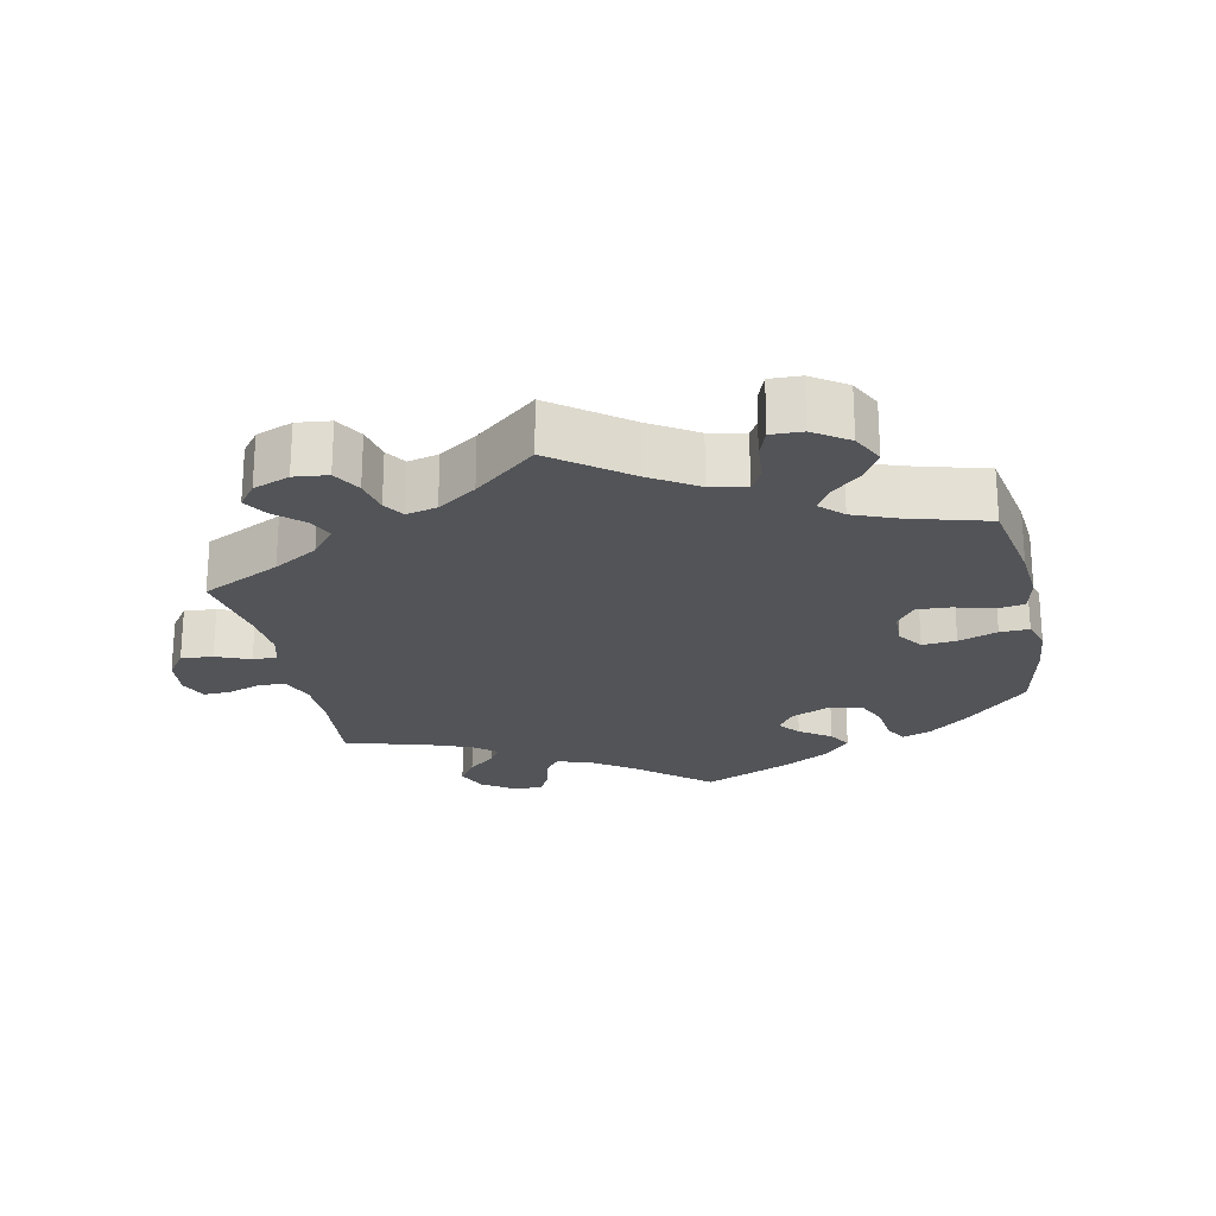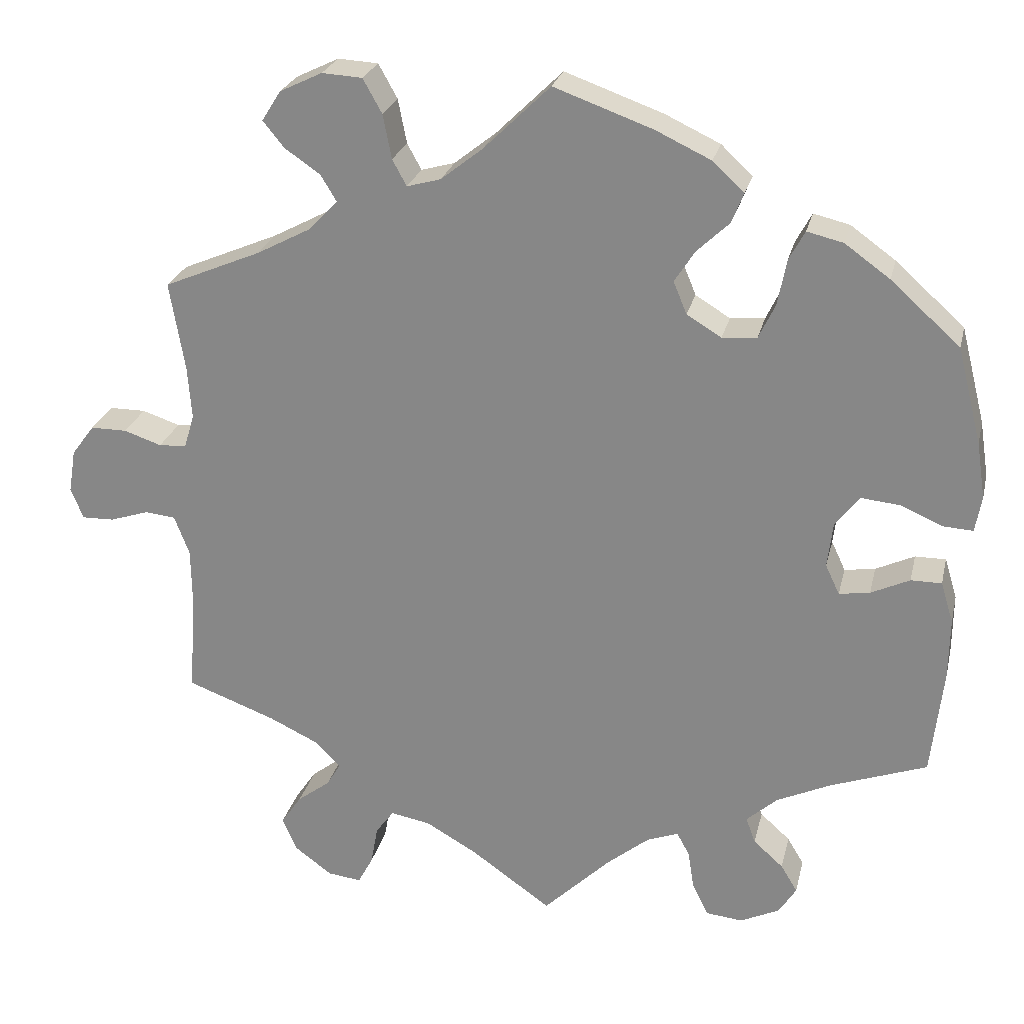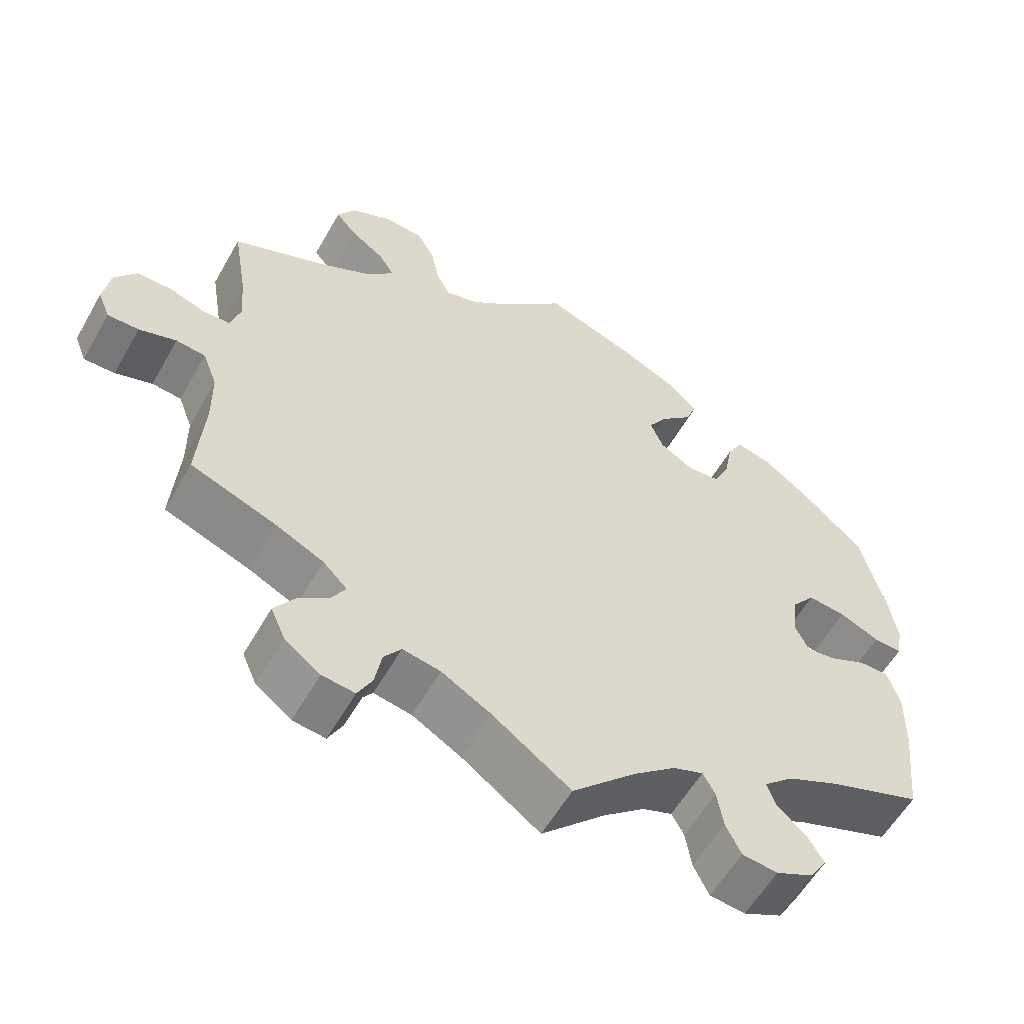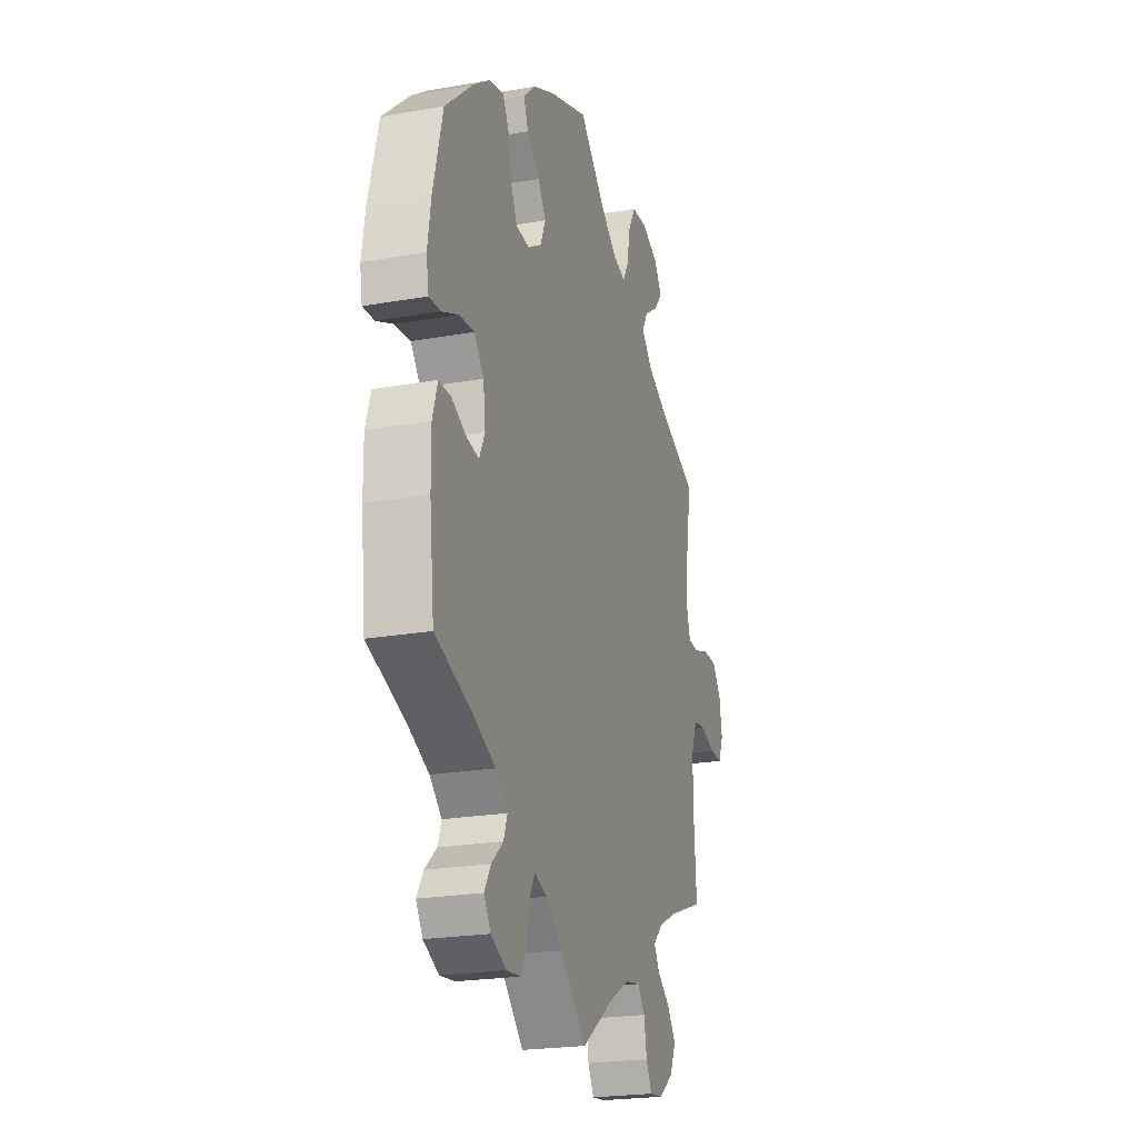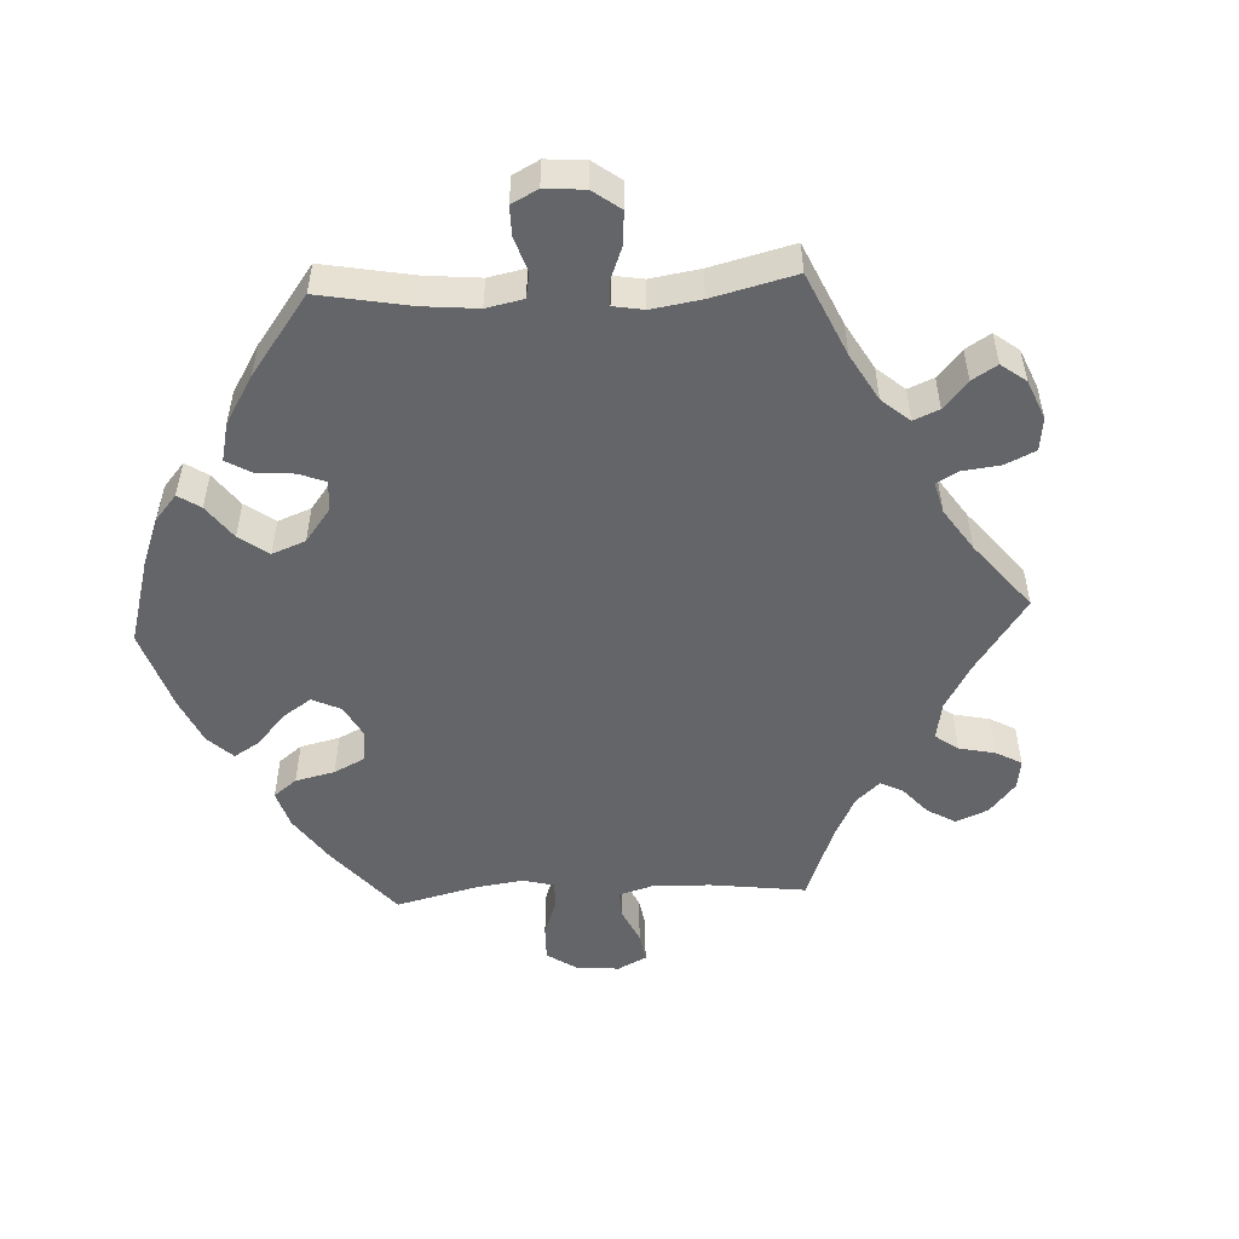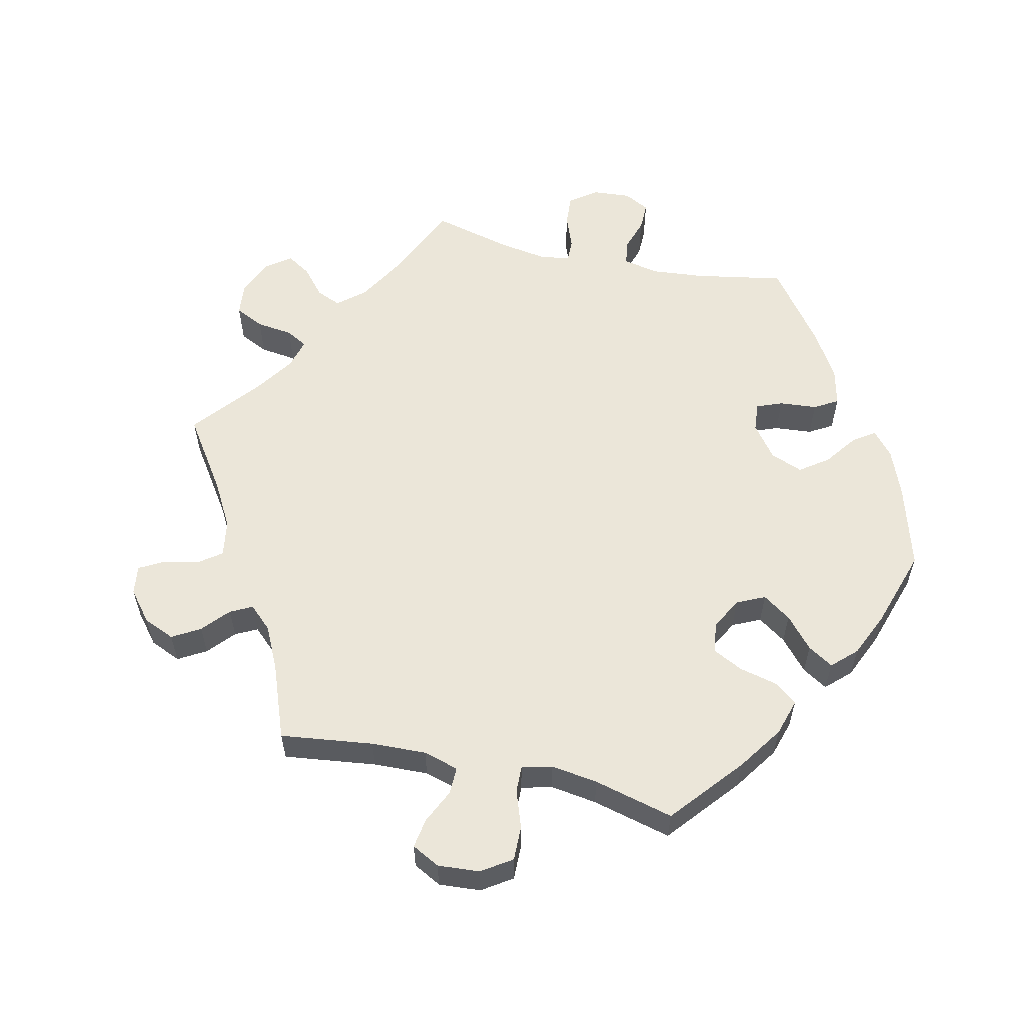
<metadata>
{"format":"obj","ext":"obj","renderer":"f3d","projection":"perspective","resolution":1024,"background":"white","views":[{"elev":-23.1,"azim":-47.9,"up":"+Y"},{"elev":24.9,"azim":13.0,"up":"+Z"},{"elev":-57.6,"azim":-29.4,"up":"+Z"},{"elev":-22.5,"azim":106.9,"up":"+Z"},{"elev":-51.5,"azim":152.8,"up":"+Y"},{"elev":57.6,"azim":-17.4,"up":"+Y"}]}
</metadata>
<code>
v -0.103 0.07 -0.505
v -0.168 0.07 -0.468
v -0.218 0.07 -0.459
v -0.241 0.07 -0.49
v -0.25 0.07 -0.54
v -0.269 0.07 -0.576
v -0.312 0.07 -0.571
v -0.359 0.07 -0.536
v -0.378 0.07 -0.493
v -0.352 0.07 -0.455
v -0.31 0.07 -0.423
v -0.292 0.07 -0.393
v -0.324 0.07 -0.361
v -0.387 0.07 -0.331
v -0.5 0.07 -0.289
v -0.491 0.07 -0.164
v -0.492 0.07 -0.09
v -0.511 0.07 -0.04
v -0.55 0.07 -0.036
v -0.599 0.07 -0.052
v -0.64 0.07 -0.053
v -0.656 0.07 -0.014
v -0.647 0.07 0.041
v -0.618 0.07 0.08
v -0.572 0.07 0.08
v -0.524 0.07 0.064
v -0.489 0.07 0.066
v -0.476 0.07 0.109
v -0.481 0.07 0.176
v -0.5 0.07 0.289
v -0.377 0.07 0.341
v -0.307 0.07 0.378
v -0.271 0.07 0.416
v -0.291 0.07 0.449
v -0.336 0.07 0.48
v -0.363 0.07 0.513
v -0.339 0.07 0.551
v -0.285 0.07 0.577
v -0.234 0.07 0.574
v -0.21 0.07 0.531
v -0.199 0.07 0.475
v -0.181 0.07 0.442
v -0.138 0.07 0.454
v -0.085 0.07 0.496
v -0.001 0.07 0.578
v 0.124 0.07 0.533
v 0.194 0.07 0.5
v 0.234 0.07 0.463
v 0.219 0.07 0.425
v 0.178 0.07 0.386
v 0.152 0.07 0.346
v 0.169 0.07 0.305
v 0.213 0.07 0.278
v 0.257 0.07 0.282
v 0.278 0.07 0.326
v 0.289 0.07 0.384
v 0.309 0.07 0.421
v 0.355 0.07 0.41
v 0.412 0.07 0.369
v 0.5 0.07 0.29
v 0.531 0.07 0.168
v 0.542 0.07 0.097
v 0.534 0.07 0.052
v 0.497 0.07 0.054
v 0.444 0.07 0.077
v 0.394 0.07 0.082
v 0.363 0.07 0.043
v 0.356 0.07 -0.015
v 0.374 0.07 -0.053
v 0.413 0.07 -0.047
v 0.462 0.07 -0.024
v 0.501 0.07 -0.024
v 0.517 0.07 -0.076
v 0.516 0.07 -0.154
v 0.501 0.07 -0.289
v 0.379 0.07 -0.333
v 0.31 0.07 -0.365
v 0.271 0.07 -0.4
v 0.283 0.07 -0.433
v 0.321 0.07 -0.467
v 0.342 0.07 -0.502
v 0.32 0.07 -0.537
v 0.27 0.07 -0.561
v 0.223 0.07 -0.556
v 0.203 0.07 -0.515
v 0.195 0.07 -0.465
v 0.179 0.07 -0.436
v 0.139 0.07 -0.451
v 0.085 0.07 -0.495
v 0 0.07 -0.578
v -0.103 0 -0.505
v -0.168 0 -0.468
v -0.218 0 -0.459
v -0.241 0 -0.49
v -0.25 0 -0.54
v -0.269 0 -0.576
v -0.312 0 -0.571
v -0.359 0 -0.536
v -0.378 0 -0.493
v -0.352 0 -0.455
v -0.31 0 -0.423
v -0.292 0 -0.393
v -0.324 0 -0.361
v -0.387 0 -0.331
v -0.5 0 -0.289
v -0.491 0 -0.164
v -0.492 0 -0.09
v -0.511 0 -0.04
v -0.55 0 -0.036
v -0.599 0 -0.052
v -0.64 0 -0.053
v -0.656 0 -0.014
v -0.647 0 0.041
v -0.618 0 0.08
v -0.572 0 0.08
v -0.524 0 0.064
v -0.489 0 0.066
v -0.476 0 0.109
v -0.481 0 0.176
v -0.5 0 0.289
v -0.377 0 0.341
v -0.307 0 0.378
v -0.271 0 0.416
v -0.291 0 0.449
v -0.336 0 0.48
v -0.363 0 0.513
v -0.339 0 0.551
v -0.285 0 0.577
v -0.234 0 0.574
v -0.21 0 0.531
v -0.199 0 0.475
v -0.181 0 0.442
v -0.138 0 0.454
v -0.085 0 0.496
v -0.001 0 0.578
v 0.124 0 0.533
v 0.194 0 0.5
v 0.234 0 0.463
v 0.219 0 0.425
v 0.178 0 0.386
v 0.152 0 0.346
v 0.169 0 0.305
v 0.213 0 0.278
v 0.257 0 0.282
v 0.278 0 0.326
v 0.289 0 0.384
v 0.309 0 0.421
v 0.355 0 0.41
v 0.412 0 0.369
v 0.5 0 0.29
v 0.531 0 0.168
v 0.542 0 0.097
v 0.534 0 0.052
v 0.497 0 0.054
v 0.444 0 0.077
v 0.394 0 0.082
v 0.363 0 0.043
v 0.356 0 -0.015
v 0.374 0 -0.053
v 0.413 0 -0.047
v 0.462 0 -0.024
v 0.501 0 -0.024
v 0.517 0 -0.076
v 0.516 0 -0.154
v 0.501 0 -0.289
v 0.379 0 -0.333
v 0.31 0 -0.365
v 0.271 0 -0.4
v 0.283 0 -0.433
v 0.321 0 -0.467
v 0.342 0 -0.502
v 0.32 0 -0.537
v 0.27 0 -0.561
v 0.223 0 -0.556
v 0.203 0 -0.515
v 0.195 0 -0.465
v 0.179 0 -0.436
v 0.139 0 -0.451
v 0.085 0 -0.495
v 0 0 -0.578
f 89 90 1
f 88 89 1 2
f 87 88 2 3
f 83 84 85 86
f 83 86 87
f 82 83 87
f 79 80 81 82
f 78 79 82 87
f 77 78 87 3
f 73 74 75 76
f 73 76 77 3
f 70 71 72 73
f 69 70 73 3
f 62 63 64 65
f 62 65 66
f 61 62 66
f 60 61 66
f 59 60 66 67
f 55 56 57 58
f 54 55 58 59
f 47 48 49 50
f 47 50 51
f 44 45 46 47
f 43 44 47 51
f 42 43 51 52
f 38 39 40 41
f 38 41 42
f 37 38 42
f 34 35 36 37
f 33 34 37 42
f 32 33 42 52
f 29 30 31
f 28 29 31 32
f 27 28 32 52
f 23 24 25 26
f 23 26 27
f 22 23 27
f 19 20 21 22
f 18 19 22 27
f 17 18 27 52
f 14 15 16
f 13 14 16 17
f 12 13 17 52
f 8 9 10 11
f 4 5 6 7
f 3 4 7 8
f 68 69 3 8
f 54 59 67
f 53 54 67 68
f 12 52 53 68
f 8 11 12 68
f 91 180 179
f 92 91 179 178
f 93 92 178 177
f 176 175 174 173
f 177 176 173
f 177 173 172
f 172 171 170 169
f 177 172 169 168
f 93 177 168 167
f 166 165 164 163
f 93 167 166 163
f 163 162 161 160
f 93 163 160 159
f 155 154 153 152
f 156 155 152
f 156 152 151
f 156 151 150
f 157 156 150 149
f 148 147 146 145
f 149 148 145 144
f 140 139 138 137
f 141 140 137
f 137 136 135 134
f 141 137 134 133
f 142 141 133 132
f 131 130 129 128
f 132 131 128
f 132 128 127
f 127 126 125 124
f 132 127 124 123
f 142 132 123 122
f 121 120 119
f 122 121 119 118
f 142 122 118 117
f 116 115 114 113
f 117 116 113
f 117 113 112
f 112 111 110 109
f 117 112 109 108
f 142 117 108 107
f 106 105 104
f 107 106 104 103
f 142 107 103 102
f 101 100 99 98
f 97 96 95 94
f 98 97 94 93
f 98 93 159 158
f 157 149 144
f 158 157 144 143
f 158 143 142 102
f 158 102 101 98
f 1 91 92 2
f 2 92 93 3
f 3 93 94 4
f 4 94 95 5
f 5 95 96 6
f 6 96 97 7
f 7 97 98 8
f 8 98 99 9
f 9 99 100 10
f 10 100 101 11
f 11 101 102 12
f 12 102 103 13
f 13 103 104 14
f 14 104 105 15
f 15 105 106 16
f 16 106 107 17
f 17 107 108 18
f 18 108 109 19
f 19 109 110 20
f 20 110 111 21
f 21 111 112 22
f 22 112 113 23
f 23 113 114 24
f 24 114 115 25
f 25 115 116 26
f 26 116 117 27
f 27 117 118 28
f 28 118 119 29
f 29 119 120 30
f 30 120 121 31
f 31 121 122 32
f 32 122 123 33
f 33 123 124 34
f 34 124 125 35
f 35 125 126 36
f 36 126 127 37
f 37 127 128 38
f 38 128 129 39
f 39 129 130 40
f 40 130 131 41
f 41 131 132 42
f 42 132 133 43
f 43 133 134 44
f 44 134 135 45
f 45 135 136 46
f 46 136 137 47
f 47 137 138 48
f 48 138 139 49
f 49 139 140 50
f 50 140 141 51
f 51 141 142 52
f 52 142 143 53
f 53 143 144 54
f 54 144 145 55
f 55 145 146 56
f 56 146 147 57
f 57 147 148 58
f 58 148 149 59
f 59 149 150 60
f 60 150 151 61
f 61 151 152 62
f 62 152 153 63
f 63 153 154 64
f 64 154 155 65
f 65 155 156 66
f 66 156 157 67
f 67 157 158 68
f 68 158 159 69
f 69 159 160 70
f 70 160 161 71
f 71 161 162 72
f 72 162 163 73
f 73 163 164 74
f 74 164 165 75
f 75 165 166 76
f 76 166 167 77
f 77 167 168 78
f 78 168 169 79
f 79 169 170 80
f 80 170 171 81
f 81 171 172 82
f 82 172 173 83
f 83 173 174 84
f 84 174 175 85
f 85 175 176 86
f 86 176 177 87
f 87 177 178 88
f 88 178 179 89
f 89 179 180 90
f 90 180 91 1

</code>
